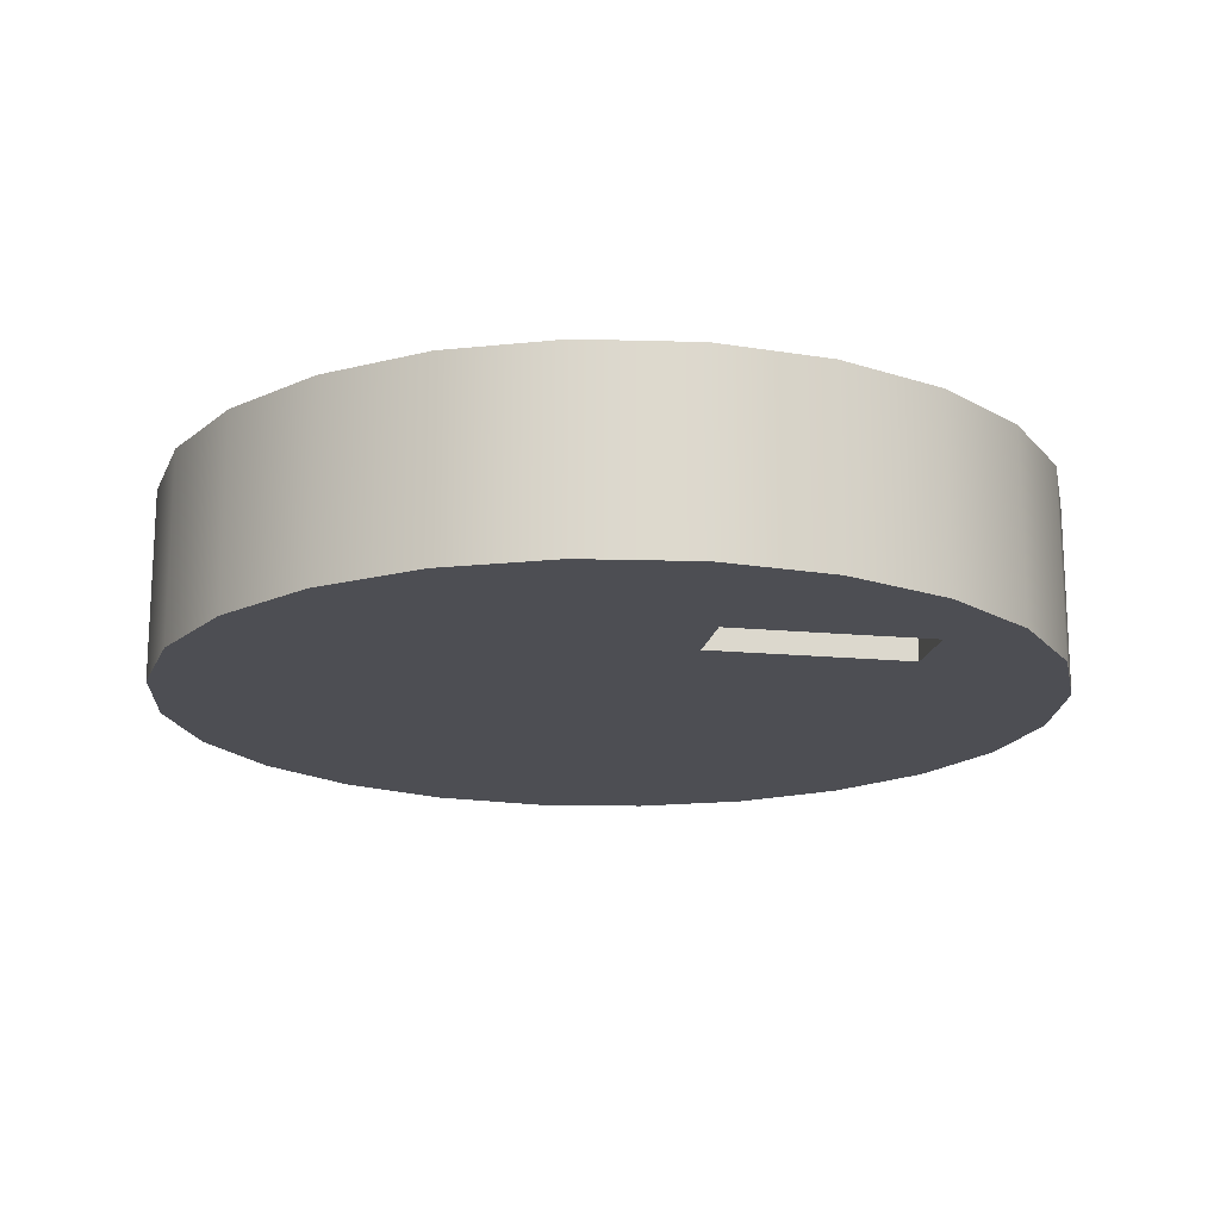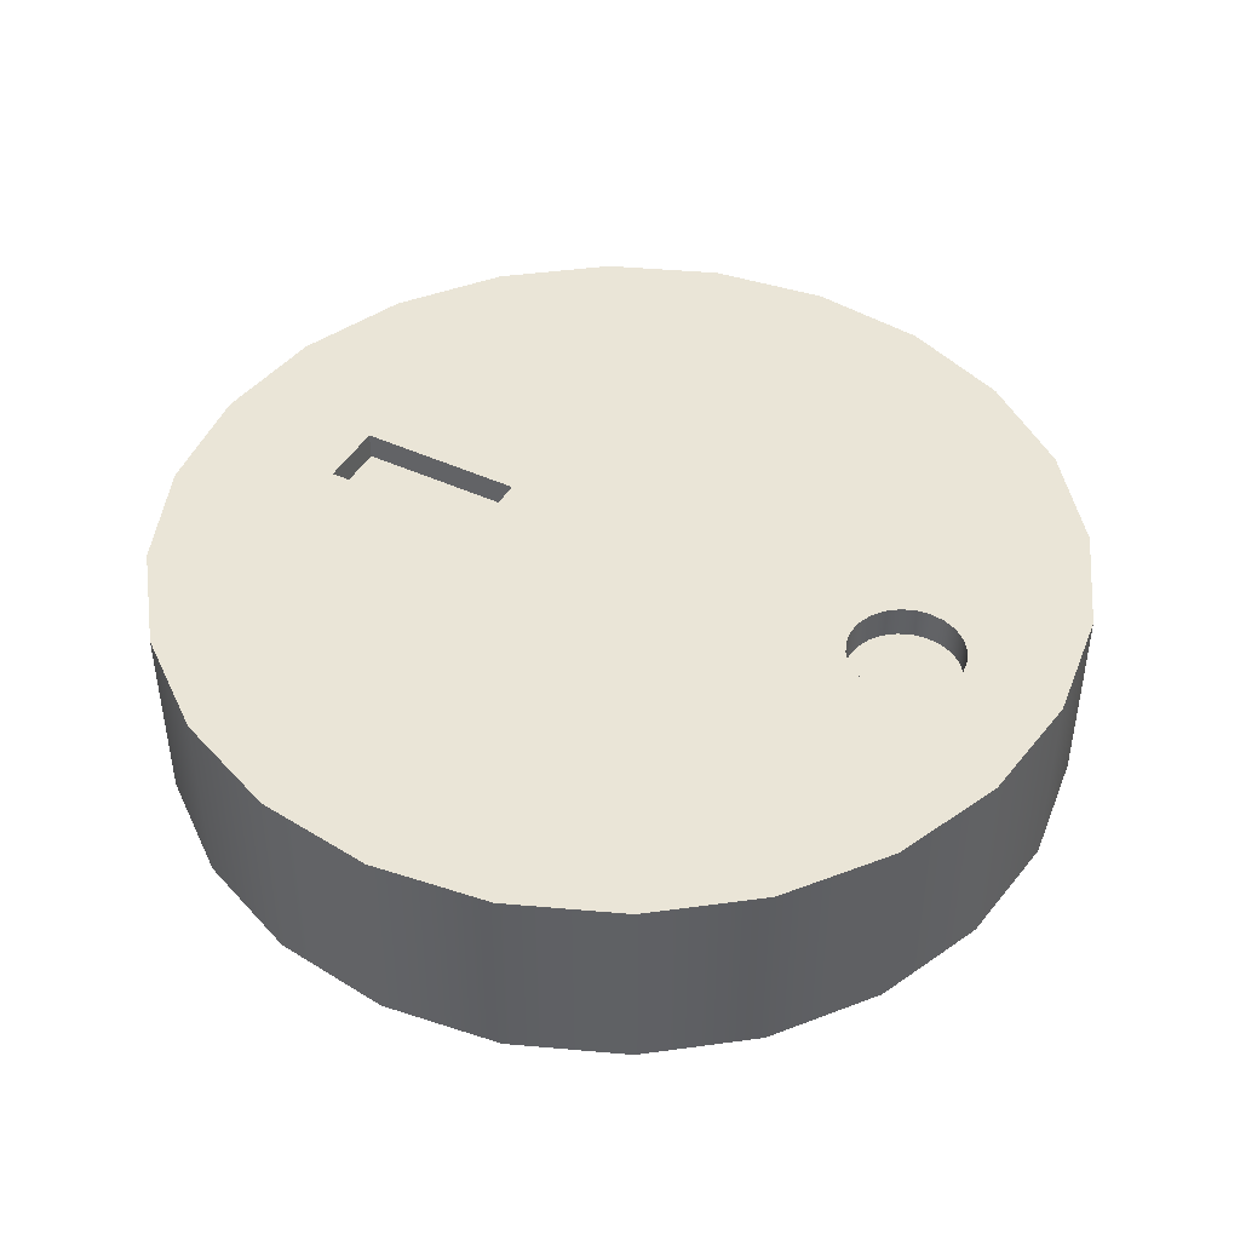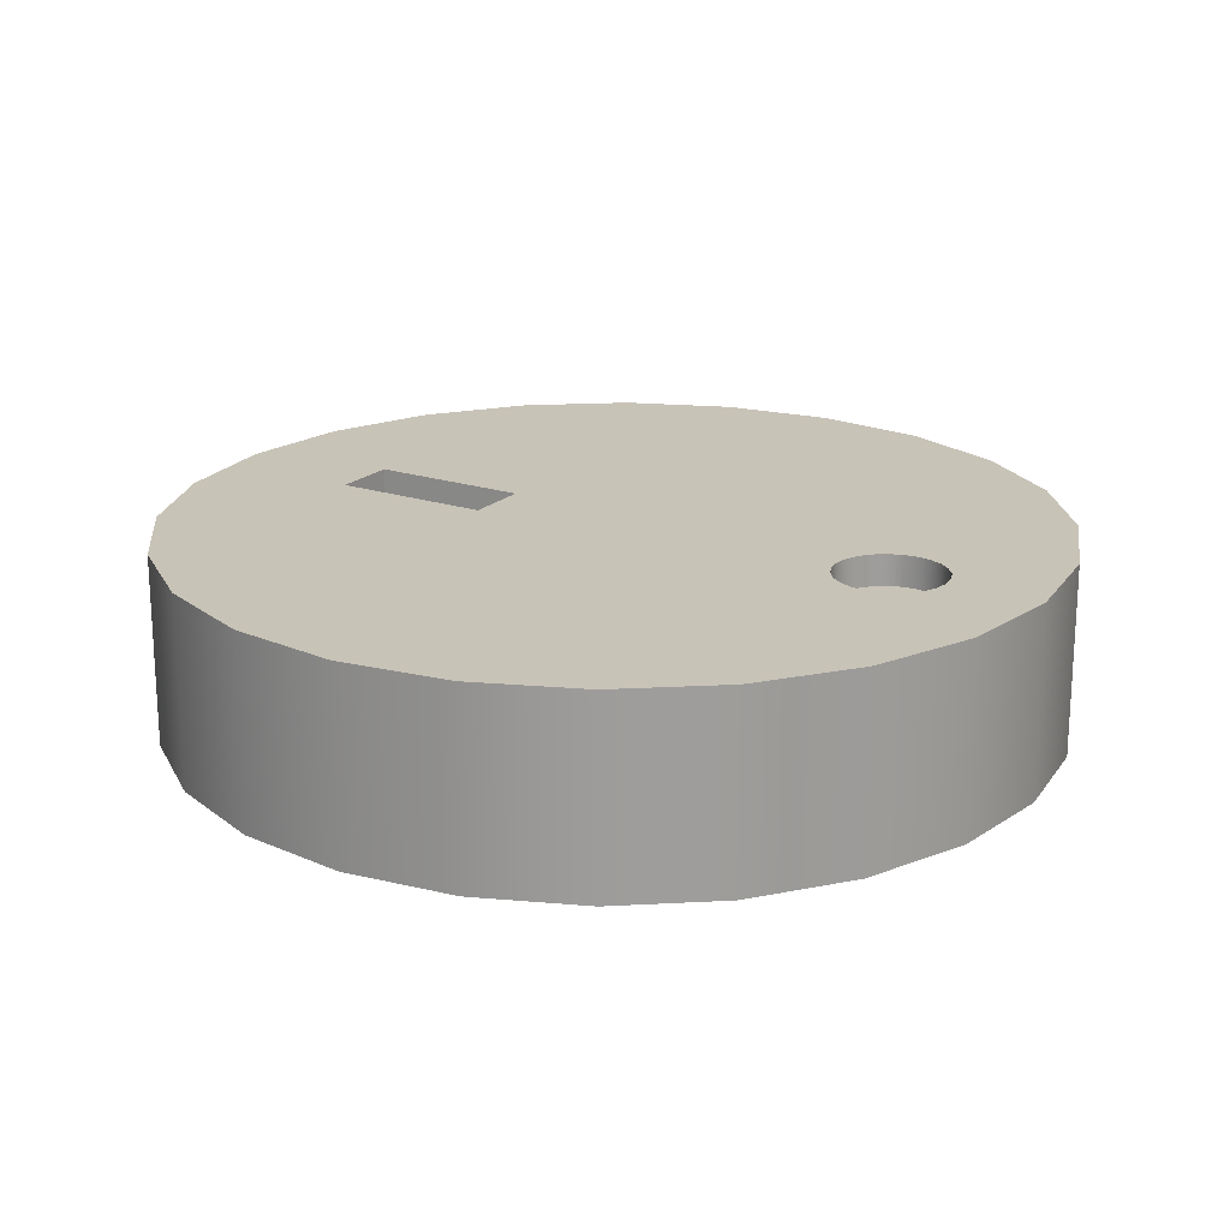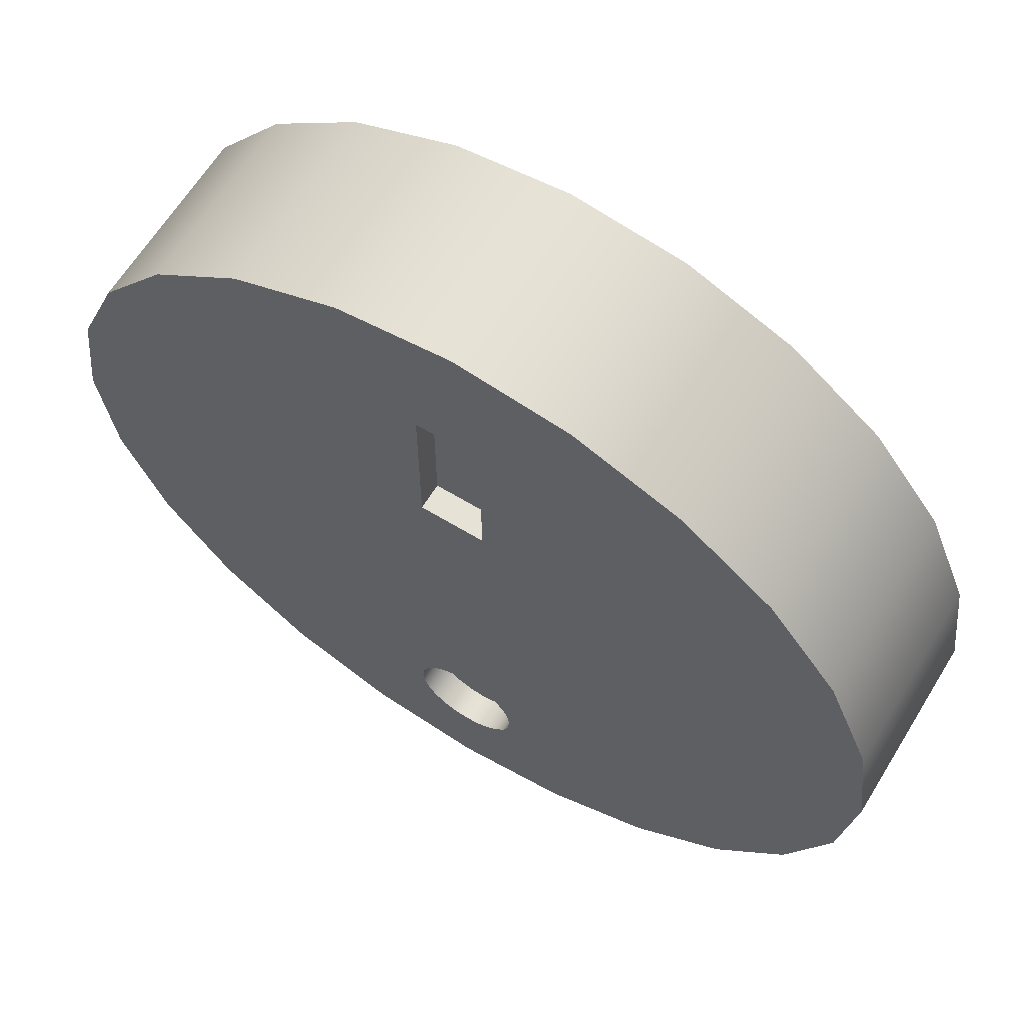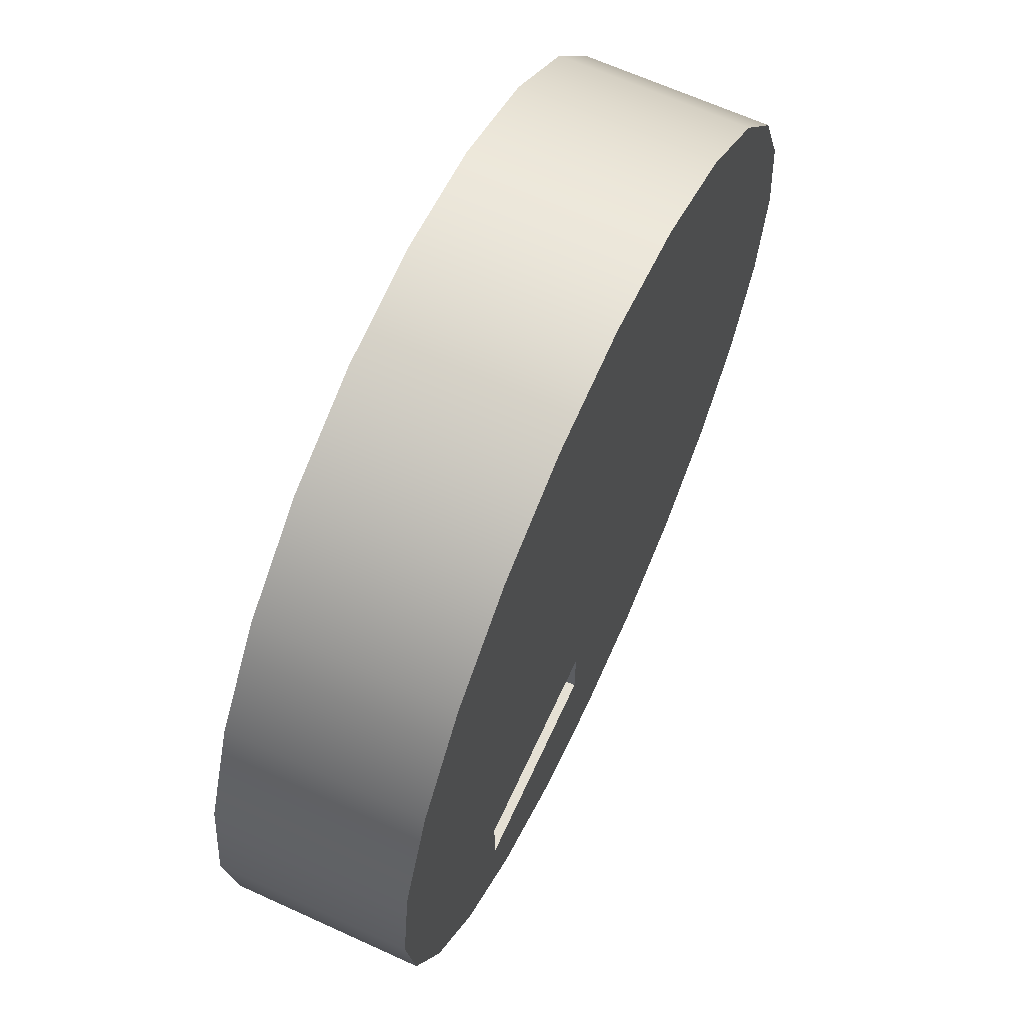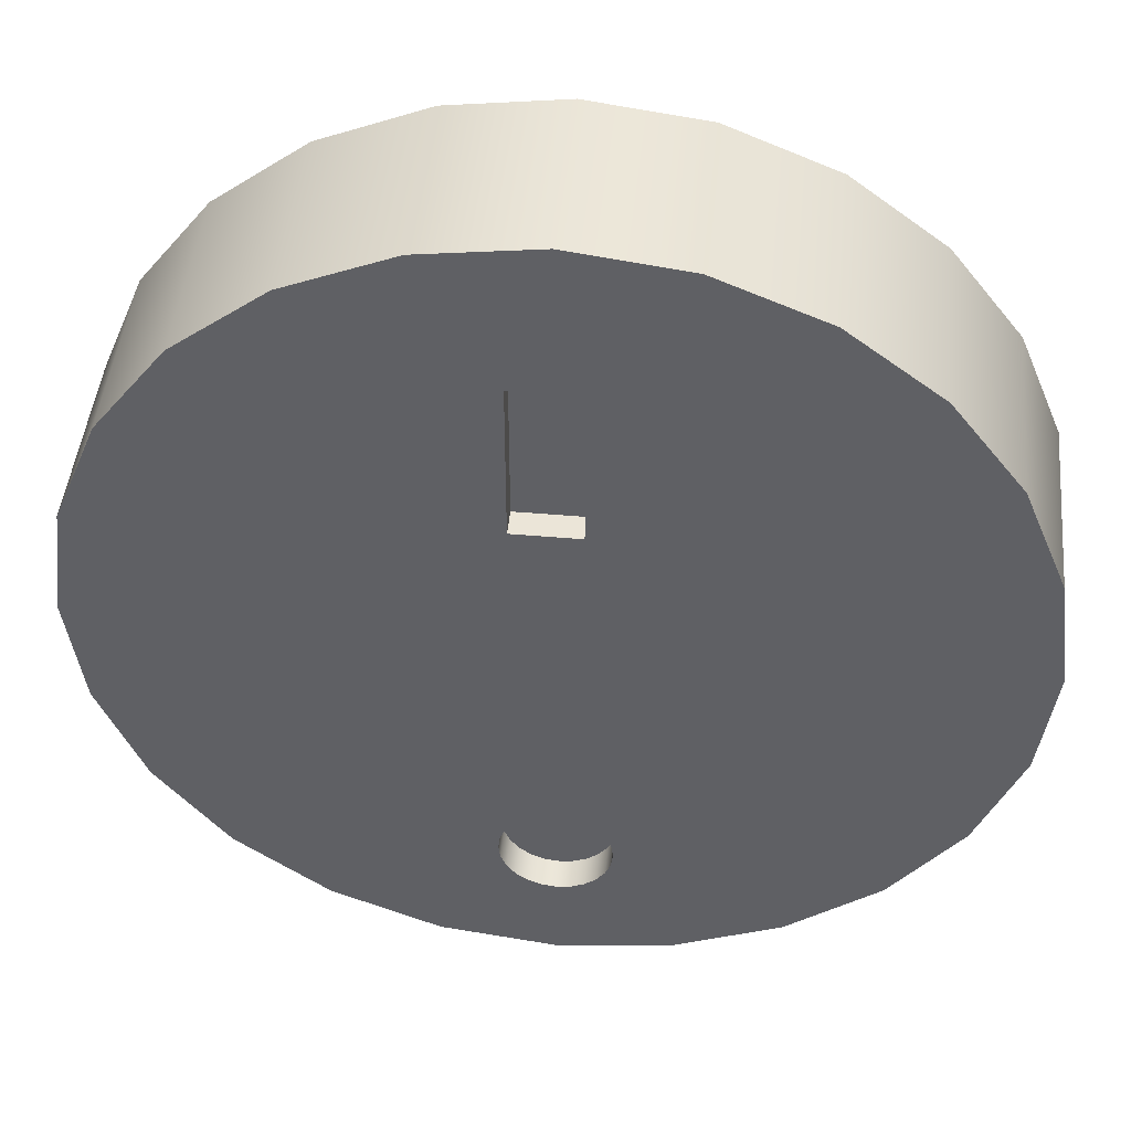
<metadata>
{"format":"obj","ext":"obj","renderer":"f3d","projection":"perspective","resolution":1024,"background":"white","views":[{"elev":-17.4,"azim":169.4,"up":"+Y"},{"elev":44.1,"azim":118.4,"up":"+Y"},{"elev":19.7,"azim":121.8,"up":"+Y"},{"elev":63.7,"azim":-148.5,"up":"+Z"},{"elev":65.3,"azim":-65.3,"up":"+Z"},{"elev":45.9,"azim":-174.3,"up":"+Z"}]}
</metadata>
<code>
o mesh41/mesh41-geometry#mesh41-geometry
v -0.06229 -0.7936 -0.4513
v -0.1163 -0.8902 -0.4289
v -0.1163 -0.7936 -0.4289
v -0.06229 -0.8902 -0.4513
v -0.1627 -0.8902 -0.3933
v 0.05361 -0.7936 -0.4513
v -0.00434 -0.7936 -0.4589
v 0.05361 -0.8902 -0.4513
v -0.1627 -0.7936 -0.3933
v 0.1076 -0.8902 -0.4289
v 0.1076 -0.7936 -0.4289
v -0.00434 -0.8902 -0.4589
v -0.1983 -0.7936 -0.347
v 0.154 -0.8902 -0.3933
v -0.1983 -0.8902 -0.347
v -0.03116 -0.7936 -0.3904
v -0.00434 -0.7936 -0.411
v 0.154 -0.7936 -0.3933
v -0.131 -0.8902 -0.3705
v -0.2206 -0.7936 -0.293
v -0.02838 -0.7936 -0.3971
v -0.0321 -0.7936 -0.3832
v -0.01153 -0.7936 -0.41
v 0.1896 -0.8902 -0.347
v -0.02786 -0.8902 -0.3705
v -0.131 -0.8902 -0.3343
v -0.2206 -0.8902 -0.293
v 0.1896 -0.7936 -0.347
v -0.02397 -0.7936 -0.4028
v -0.03116 -0.8095 -0.3904
v -0.03116 -0.7936 -0.376
v -0.0321 -0.8095 -0.3832
v -0.01822 -0.7936 -0.4072
v -0.00434 -0.8095 -0.411
v 0.002846 -0.7936 -0.41
v -0.131 -0.8783 -0.3705
v -0.2283 -0.7936 -0.235
v -0.00434 -0.7936 -0.3554
v 0.2119 -0.7936 -0.293
v -0.02838 -0.8095 -0.3971
v -0.02838 -0.7936 -0.3693
v -0.03116 -0.8095 -0.376
v -0.01153 -0.8095 -0.41
v 0.002846 -0.8095 -0.41
v 0.009542 -0.7936 -0.4072
v 0.02248 -0.7936 -0.3904
v 0.2119 -0.8902 -0.293
v -0.02786 -0.8902 -0.3343
v -0.02786 -0.8783 -0.3705
v -0.131 -0.8783 -0.3343
v -0.2283 -0.8902 -0.235
v 0.002846 -0.7936 -0.3564
v -0.01153 -0.7936 -0.3564
v -0.01822 -0.8095 -0.4072
v -0.02397 -0.8095 -0.4028
v 0.0197 -0.8095 -0.3971
v 0.02248 -0.8095 -0.3904
v -0.02397 -0.7936 -0.3636
v -0.02838 -0.8095 -0.3693
v 0.02342 -0.8095 -0.3832
v 0.009542 -0.8095 -0.4072
v 0.01529 -0.7936 -0.4028
v 0.0197 -0.7936 -0.3971
v 0.02342 -0.7936 -0.3832
v -0.02786 -0.8783 -0.3343
v -0.2206 -0.7936 -0.1771
v 0.2196 -0.7936 -0.235
v 0.009542 -0.7936 -0.3591
v -0.00434 -0.8095 -0.3554
v -0.01822 -0.7936 -0.3591
v -0.01153 -0.8095 -0.3564
v 0.2196 -0.8902 -0.235
v 0.01529 -0.8095 -0.4028
v -0.02397 -0.8095 -0.3636
v 0.02248 -0.8095 -0.376
v 0.02248 -0.7936 -0.376
v -0.2206 -0.8902 -0.1771
v 0.01529 -0.7936 -0.3636
v 0.002846 -0.8095 -0.3564
v -0.01822 -0.8095 -0.3591
v 0.0197 -0.8095 -0.3693
v 0.0197 -0.7936 -0.3693
v -0.1983 -0.7936 -0.1231
v 0.2119 -0.7936 -0.1771
v 0.2119 -0.8902 -0.1771
v 0.009542 -0.8095 -0.3591
v 0.01529 -0.8095 -0.3636
v -0.1983 -0.8902 -0.1231
v -0.01739 -0.7936 -0.1681
v -0.1627 -0.7936 -0.07668
v -0.01739 -0.7936 -0.08604
v 0.01589 -0.7936 -0.1681
v 0.1896 -0.8902 -0.1231
v -0.1627 -0.8902 -0.07668
v -0.01739 -0.8071 -0.08604
v 0.1896 -0.7936 -0.1231
v 0.01589 -0.8071 -0.1681
v -0.1163 -0.8902 -0.04109
v 0.01589 -0.7936 -0.08604
v -0.01739 -0.8071 -0.1681
v 0.154 -0.8902 -0.07668
v -0.1163 -0.7936 -0.04109
v 0.154 -0.7936 -0.07668
v 0.01589 -0.8071 -0.08604
v -0.06229 -0.8902 -0.01872
v 0.1076 -0.8902 -0.04109
v 0.1076 -0.7936 -0.04109
v -0.06229 -0.7936 -0.01872
v -0.00434 -0.8902 -0.0111
v 0.05361 -0.8902 -0.01872
v 0.05361 -0.7936 -0.01872
v -0.00434 -0.7936 -0.0111
f 1 2 3
f 2 1 4
f 3 2 1
f 4 1 2
f 5 3 2
f 2 3 5
f 6 1 3
f 3 1 6
f 7 4 1
f 1 4 7
f 4 8 2
f 2 8 4
f 3 5 9
f 9 5 3
f 2 10 5
f 5 10 2
f 1 6 7
f 7 6 1
f 6 3 11
f 11 3 6
f 4 7 12
f 12 7 4
f 8 4 12
f 12 4 8
f 2 8 10
f 10 8 2
f 5 13 9
f 9 13 5
f 11 3 9
f 9 3 11
f 5 10 14
f 14 10 5
f 6 12 7
f 7 12 6
f 11 8 6
f 6 8 11
f 12 6 8
f 8 6 12
f 8 11 10
f 10 11 8
f 13 5 15
f 15 5 13
f 16 9 13
f 13 9 16
f 11 9 17
f 17 9 11
f 10 18 14
f 14 18 10
f 5 14 19
f 19 14 5
f 18 10 11
f 11 10 18
f 5 19 15
f 15 19 5
f 15 20 13
f 13 20 15
f 21 9 16
f 16 9 21
f 16 13 22
f 22 13 16
f 17 9 23
f 23 9 17
f 17 18 11
f 11 18 17
f 18 24 14
f 14 24 18
f 19 14 25
f 25 14 19
f 15 19 26
f 26 19 15
f 20 15 27
f 27 15 20
f 28 13 20
f 20 13 28
f 29 9 21
f 21 9 29
f 30 21 16
f 22 13 31
f 31 13 22
f 32 16 22
f 23 9 33
f 33 9 23
f 23 34 17
f 18 17 35
f 35 17 18
f 24 18 28
f 28 18 24
f 24 25 14
f 14 25 24
f 25 36 19
f 19 36 25
f 36 26 19
f 19 26 36
f 15 26 27
f 27 26 15
f 27 37 20
f 20 37 27
f 28 38 13
f 13 38 28
f 28 20 39
f 39 20 28
f 33 9 29
f 29 9 33
f 40 29 21
f 21 30 40
f 16 32 30
f 31 13 41
f 41 13 31
f 42 22 31
f 22 42 32
f 33 43 23
f 34 23 43
f 44 17 34
f 17 44 35
f 18 35 45
f 45 35 18
f 18 46 28
f 28 46 18
f 28 47 24
f 24 47 28
f 25 24 48
f 48 24 25
f 36 25 49
f 49 25 36
f 26 36 50
f 50 36 26
f 26 47 27
f 27 47 26
f 37 27 51
f 51 27 37
f 39 20 37
f 37 20 39
f 28 52 38
f 38 52 28
f 53 13 38
f 38 13 53
f 47 28 39
f 39 28 47
f 29 54 33
f 29 40 55
f 56 40 30
f 57 30 32
f 41 13 58
f 58 13 41
f 59 31 41
f 31 59 42
f 60 32 42
f 43 33 54
f 43 44 34
f 61 35 44
f 35 61 45
f 18 45 62
f 62 45 18
f 18 63 46
f 46 63 18
f 28 46 64
f 64 46 28
f 48 24 47
f 47 24 48
f 65 25 48
f 48 25 65
f 25 65 49
f 49 65 25
f 65 36 49
f 49 36 65
f 36 65 50
f 50 65 36
f 65 26 50
f 50 26 65
f 48 47 26
f 26 47 48
f 27 47 51
f 51 47 27
f 51 66 37
f 37 66 51
f 39 37 67
f 67 37 39
f 28 68 52
f 52 68 28
f 52 69 38
f 70 13 53
f 53 13 70
f 38 71 53
f 39 72 47
f 47 72 39
f 54 29 55
f 73 55 40
f 73 40 56
f 56 30 57
f 57 32 60
f 58 13 70
f 70 13 58
f 74 41 58
f 41 74 59
f 75 42 59
f 60 42 75
f 44 43 54
f 44 54 61
f 73 45 61
f 45 73 62
f 18 62 63
f 63 62 18
f 56 46 63
f 57 64 46
f 28 64 76
f 76 64 28
f 26 65 48
f 48 65 26
f 51 47 72
f 72 47 51
f 66 51 77
f 77 51 66
f 67 37 66
f 66 37 67
f 72 39 67
f 67 39 72
f 28 78 68
f 68 78 28
f 68 79 52
f 69 52 79
f 71 38 69
f 53 80 70
f 80 53 71
f 61 54 55
f 61 55 73
f 63 73 56
f 46 56 57
f 64 57 60
f 70 74 58
f 81 59 74
f 75 59 81
f 76 60 75
f 73 63 62
f 60 76 64
f 28 76 82
f 82 76 28
f 51 72 77
f 77 72 51
f 77 83 66
f 66 83 77
f 67 66 84
f 84 66 67
f 67 85 72
f 72 85 67
f 28 82 78
f 78 82 28
f 78 86 68
f 79 68 86
f 79 71 69
f 74 70 80
f 86 80 71
f 81 74 87
f 82 75 81
f 75 82 76
f 77 72 85
f 85 72 77
f 83 77 88
f 88 77 83
f 89 66 83
f 83 66 89
f 84 66 89
f 89 66 84
f 85 67 84
f 84 67 85
f 81 78 82
f 86 78 87
f 86 71 79
f 87 74 80
f 87 80 86
f 78 81 87
f 77 85 88
f 88 85 77
f 88 90 83
f 83 90 88
f 89 83 91
f 91 83 89
f 92 84 89
f 89 84 92
f 84 93 85
f 85 93 84
f 88 85 93
f 93 85 88
f 90 88 94
f 94 88 90
f 91 83 90
f 90 83 91
f 95 89 91
f 91 89 95
f 84 92 96
f 96 92 84
f 89 97 92
f 92 97 89
f 93 84 96
f 96 84 93
f 88 93 94
f 94 93 88
f 98 90 94
f 94 90 98
f 91 90 99
f 99 90 91
f 89 95 100
f 100 95 89
f 99 95 91
f 91 95 99
f 96 92 99
f 99 92 96
f 97 89 100
f 100 89 97
f 97 99 92
f 92 99 97
f 96 101 93
f 93 101 96
f 94 93 101
f 101 93 94
f 90 98 102
f 102 98 90
f 94 101 98
f 98 101 94
f 103 99 90
f 90 99 103
f 95 97 100
f 100 97 95
f 95 99 104
f 104 99 95
f 96 99 103
f 103 99 96
f 99 97 104
f 104 97 99
f 101 96 103
f 103 96 101
f 105 102 98
f 98 102 105
f 103 90 102
f 102 90 103
f 98 101 106
f 106 101 98
f 97 95 104
f 104 95 97
f 107 101 103
f 103 101 107
f 102 105 108
f 108 105 102
f 98 106 105
f 105 106 98
f 103 102 107
f 107 102 103
f 101 107 106
f 106 107 101
f 109 108 105
f 105 108 109
f 107 102 108
f 108 102 107
f 105 106 110
f 110 106 105
f 111 106 107
f 107 106 111
f 108 109 112
f 112 109 108
f 105 110 109
f 109 110 105
f 107 108 111
f 111 108 107
f 106 111 110
f 110 111 106
f 110 112 109
f 109 112 110
f 111 108 112
f 112 108 111
f 112 110 111
f 111 110 112
f 16 21 30
f 22 16 32
f 17 34 23
f 21 29 40
f 40 30 21
f 30 32 16
f 31 22 42
f 32 42 22
f 23 43 33
f 43 23 34
f 34 17 44
f 35 44 17
f 33 54 29
f 55 40 29
f 30 40 56
f 32 30 57
f 41 31 59
f 42 59 31
f 42 32 60
f 54 33 43
f 34 44 43
f 44 35 61
f 45 61 35
f 38 69 52
f 53 71 38
f 55 29 54
f 40 55 73
f 56 40 73
f 57 30 56
f 60 32 57
f 58 41 74
f 59 74 41
f 59 42 75
f 75 42 60
f 54 43 44
f 61 54 44
f 61 45 73
f 62 73 45
f 63 46 56
f 46 64 57
f 52 79 68
f 79 52 69
f 69 38 71
f 70 80 53
f 71 53 80
f 55 54 61
f 73 55 61
f 56 73 63
f 57 56 46
f 60 57 64
f 58 74 70
f 74 59 81
f 81 59 75
f 75 60 76
f 62 63 73
f 64 76 60
f 68 86 78
f 86 68 79
f 69 71 79
f 80 70 74
f 71 80 86
f 87 74 81
f 81 75 82
f 76 82 75
f 82 78 81
f 87 78 86
f 79 71 86
f 80 74 87
f 86 80 87
f 87 81 78

</code>
